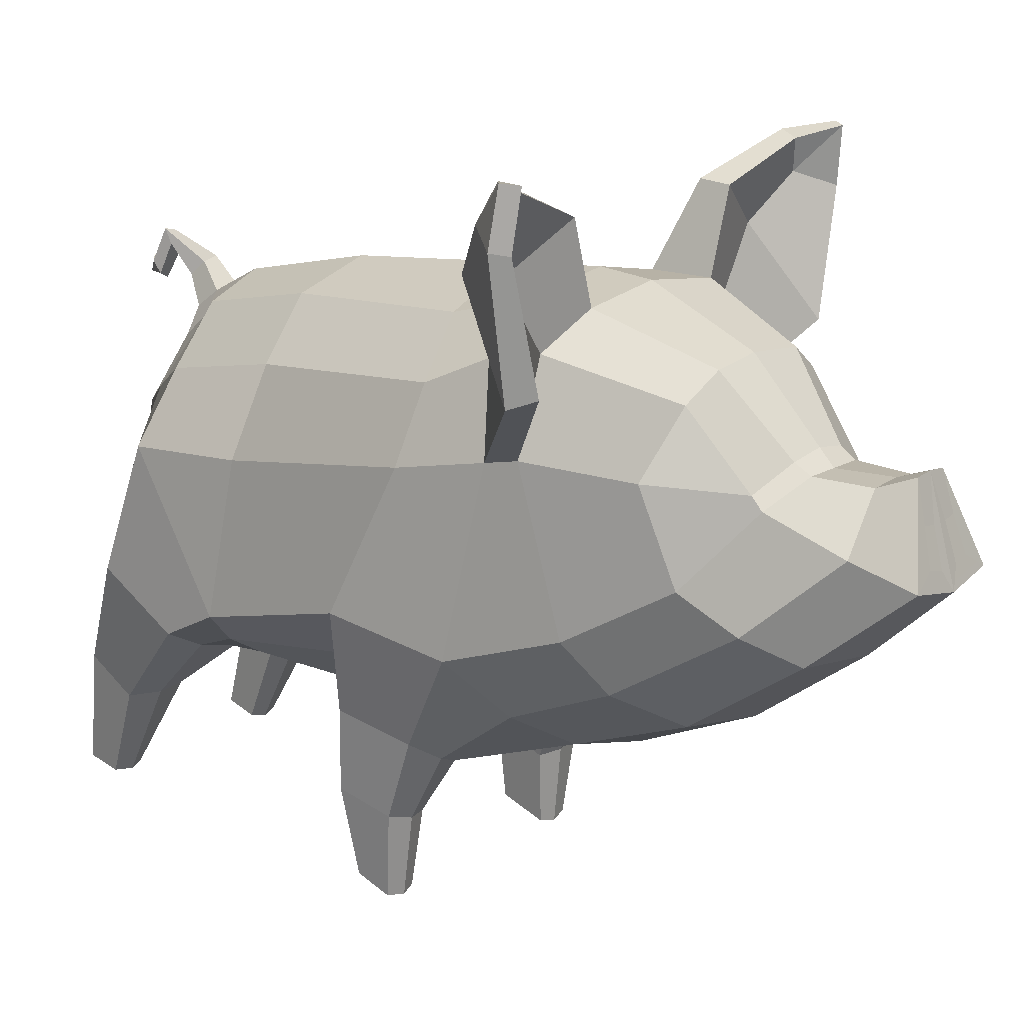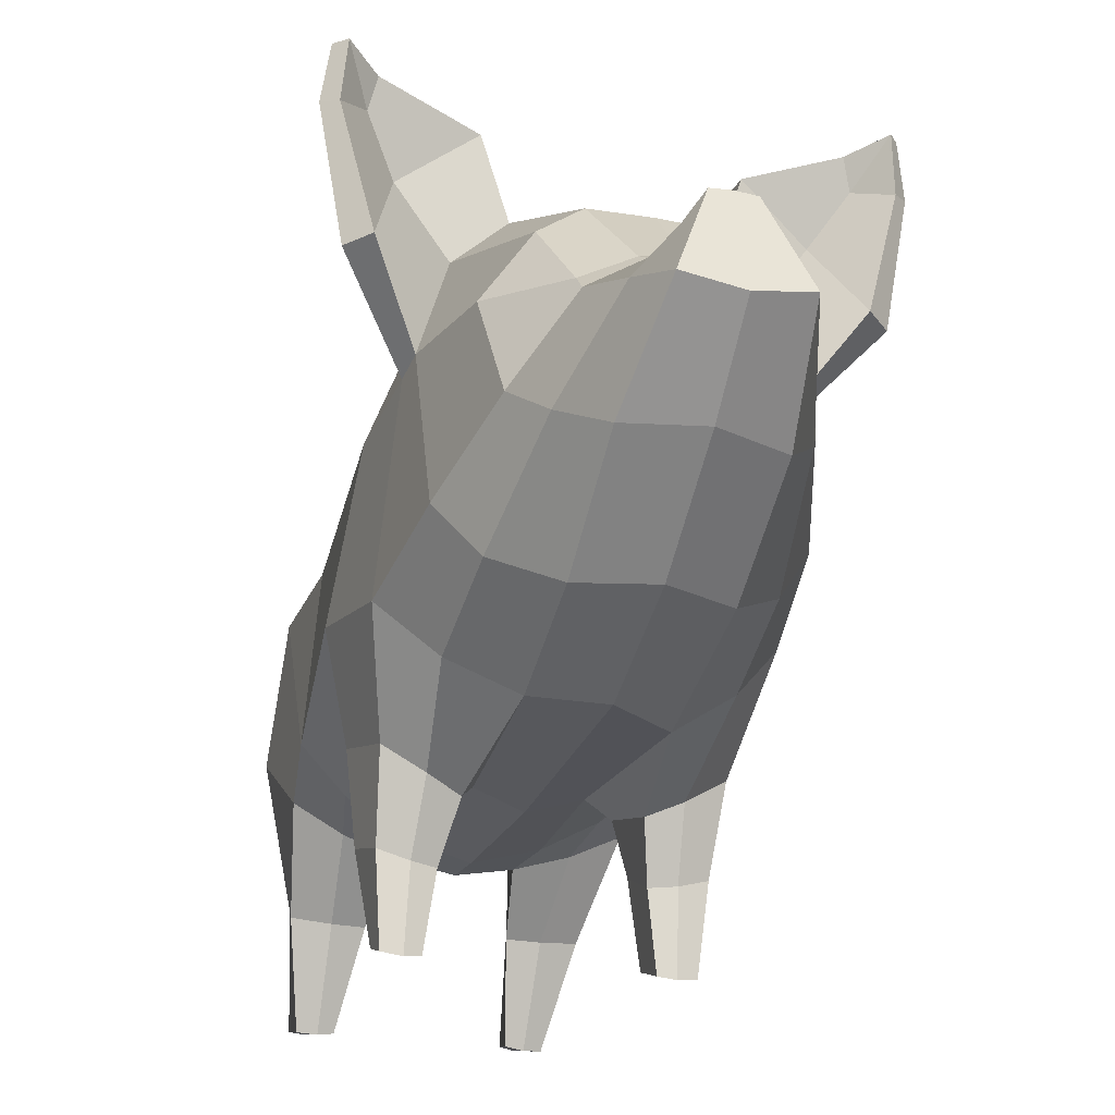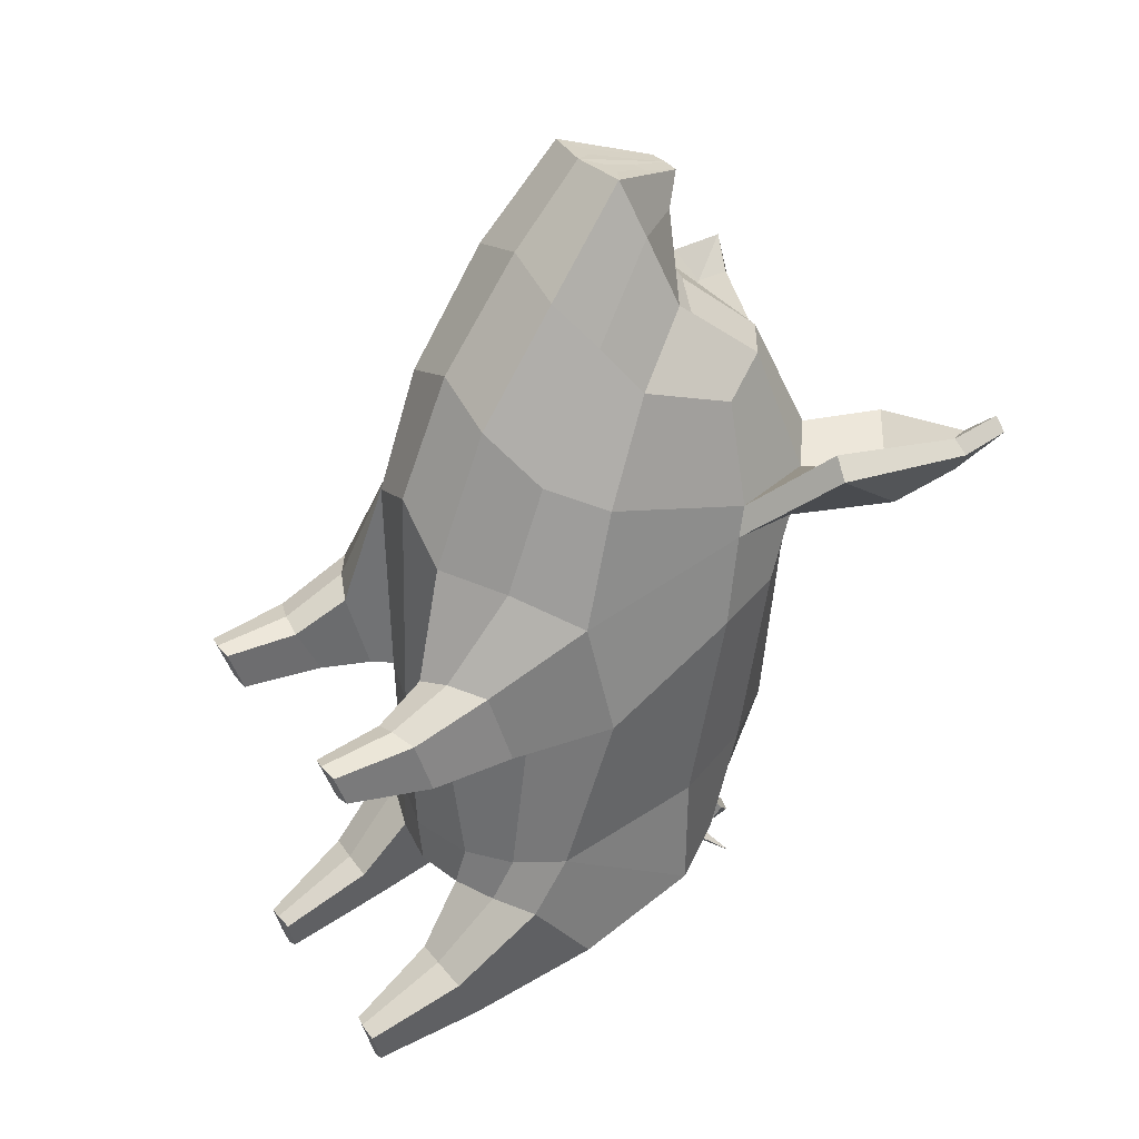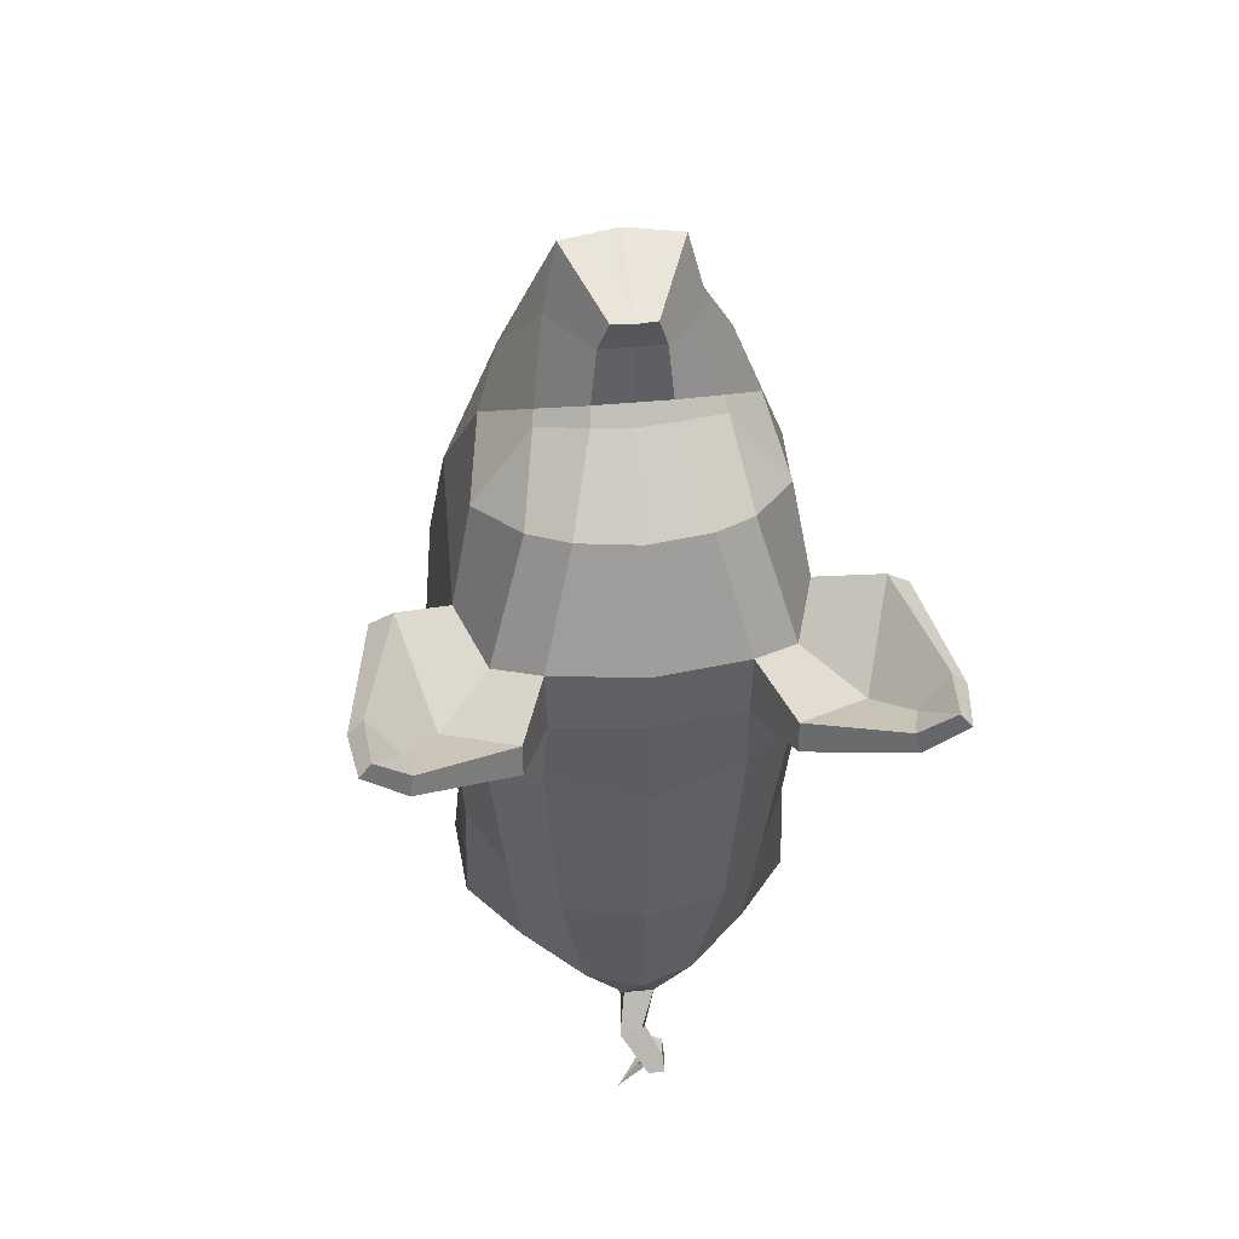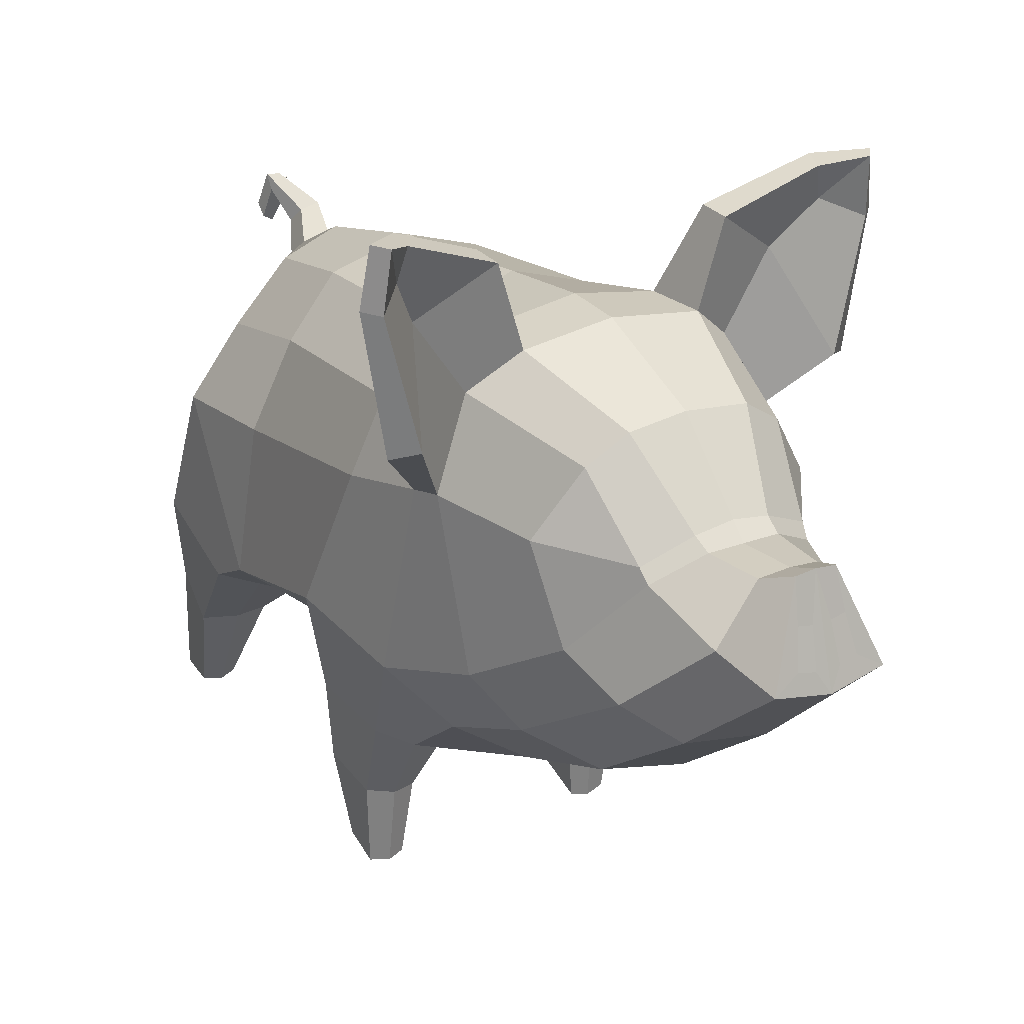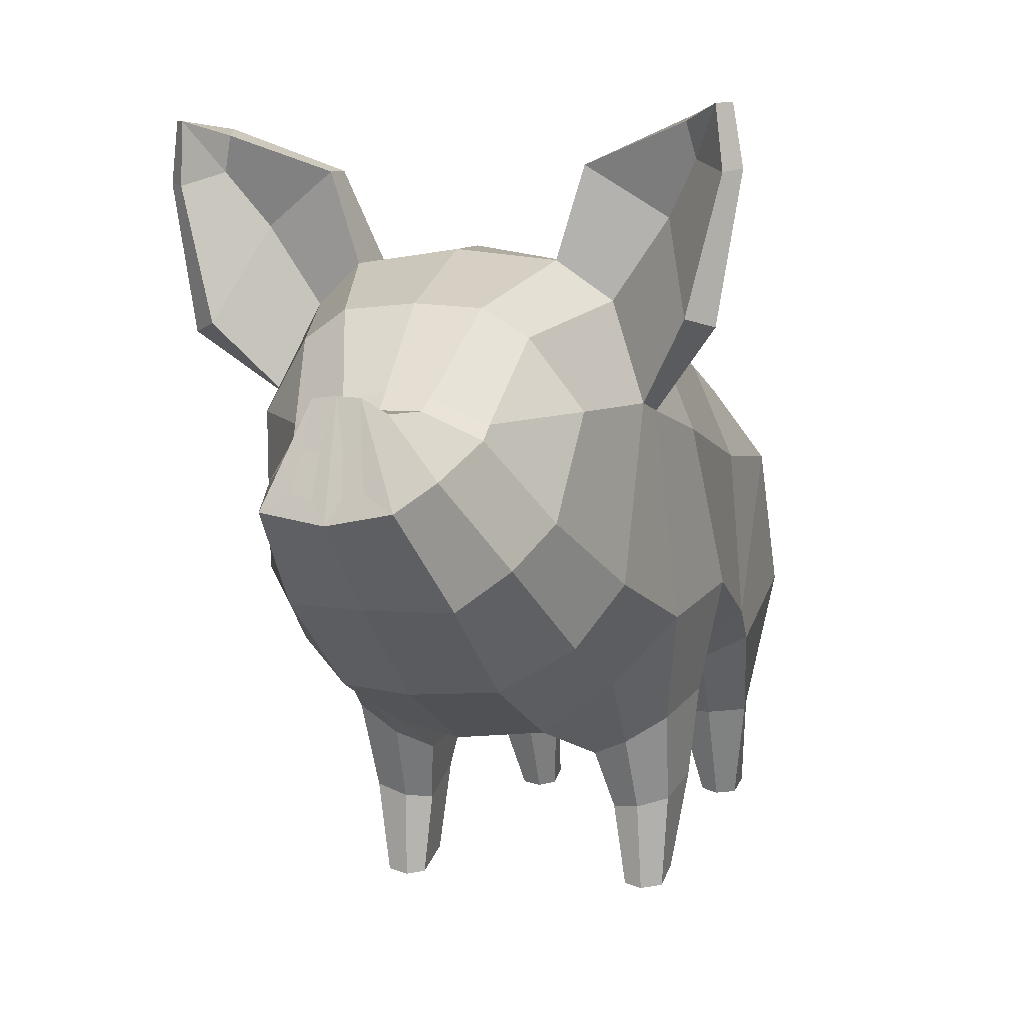
<metadata>
{"format":"obj","ext":"obj","renderer":"f3d","projection":"perspective","resolution":1024,"background":"white","views":[{"elev":15.4,"azim":-52.1,"up":"+Y"},{"elev":-24.4,"azim":-17.4,"up":"+Y"},{"elev":34.0,"azim":58.0,"up":"+Z"},{"elev":43.6,"azim":173.4,"up":"+Z"},{"elev":23.4,"azim":-33.3,"up":"+Y"},{"elev":2.7,"azim":18.1,"up":"+Y"}]}
</metadata>
<code>
o pig
v 0.3666 0.7785 0.4023
v 0.3136 0.5725 0.276
v 0.3393 0.6141 0.1227
v 0.3928 0.8285 0.149
v 0.2328 0.5229 0.2812
v 0.2614 0.6553 0.4738
v 0.1327 0.5637 0.4956
v 0.1649 0.4956 0.2596
v 0.2997 0.4061 0.2124
v 0.3117 0.4399 0.09857
v 0.188 0.3849 0.2034
v 0.2395 0.3878 0.2198
v 0.2556 0.7426 0.6956
v 0.1425 0.6712 0.7903
v 0.1035 0.5725 0.1081
v 0.2569 0.6986 0.07518
v 0.2479 0.5827 0.08349
v 0.1633 0.547 0.08447
v 0.1888 0.438 0.09348
v 0.2479 0.4412 0.08105
v 0.1387 0.6042 -0.2725
v 0.2485 0.6627 -0.2508
v 0.3107 1.284 0.315
v 0.2635 1.251 -0.1259
v 0.1673 1.379 -0.1161
v 0.1967 1.395 0.2919
v 0.4986 1.314 0.6499
v 0.3468 1.166 0.4841
v 0.2877 1.344 0.4485
v 0.4195 1.519 0.4929
v 0.4514 1.328 0.6864
v 0.3418 1.18 0.555
v 0.1872 1.44 0.4727
v 0.246 1.615 0.5397
v 0.1914 1.438 0.6051
v 0.2454 1.609 0.607
v 0.1121 0.5922 -0.3733
v 0.2237 0.6241 -0.357
v 0.3451 1.06 -0.4028
v 0.3471 0.7394 -0.2101
v 0.3254 0.6728 -0.3494
v 0.3558 0.7932 -0.4895
v 0.3367 1.067 -0.1522
v 0.2014 0.2943 -0.5927
v 0.2061 0.4893 -0.4963
v 0.1377 0.4918 -0.5037
v 0.1671 0.3025 -0.6016
v 0.2615 0.5529 -0.6376
v 0.2844 0.4971 -0.5094
v 0.2405 0.2984 -0.6038
v 0.2409 0.3164 -0.6722
v 0.3329 0.8559 0.6455
v 0.2984 1.166 0.7868
v 0.2675 0.9739 0.8492
v 0.286 1.365 0.5633
v 0.2092 1.294 0.8227
v 0.3893 1.514 0.5573
v 0.2207 0.8972 0.9509
v 0.1468 0.8314 1.035
v 0.149 1.052 1.123
v 0.1163 1.006 1.244
v 0.1779 1.145 0.9433
v 0.1737 1.118 0.9634
v 0.1274 1.346 0.8367
v 0.07536 1.168 1.001
v 0.07895 1.189 0.9671
v 0.06306 1.164 1.122
v 0.043 1.191 1.194
v 0.4544 1.612 0.6164
v 0.439 1.679 0.6294
v 0.517 1.583 0.6785
v 0.5077 1.702 0.693
v 0.5476 1.59 0.6516
v 0.5316 1.706 0.6628
v 0.4463 1.694 0.5945
v 0.4849 1.623 0.5757
v 0.2512 0.9981 -0.488
v 0.2469 0.7846 -0.5606
v 0.1498 0.7553 -0.5309
v 0.1683 0.9389 -0.5528
v 0.161 1.101 -0.5494
v 0.1974 1.149 -0.4834
v 0.1704 0.5432 -0.6123
v 0.2141 0.5536 -0.6555
v 0.2068 0.3195 -0.6902
v 0.1754 0.3207 -0.6733
v 0.2443 0.2573 0.1053
v 0.2422 0.2238 0.2017
v 0.2074 0.2303 0.1922
v 0.211 0.2643 0.09499
v 0.3676 1.13 0.2907
v 0 1.462 0.602
v 0 1.356 0.8278
v 0 1.474 0.4852
v 0.000304 1.46 0.2758
v 0.000712 1.432 -0.1041
v -0.000601 0.9043 -0.6087
v 0.00022 1.064 -0.596
v -0.002615 0.7363 -0.5565
v -0.002148 0.5616 -0.2697
v -0.003224 0.5717 -0.3794
v -0.001516 0.5454 0.08327
v -0.002917 0.5614 0.5935
v -0.001501 0.6691 0.8509
v 0 0.8361 1.085
v 0 0.985 1.25
v 0.06357 1.036 1.236
v 0.05092 1.11 1.215
v -0 1.172 1.128
v -0 1.195 1.194
v -0 1.202 0.9704
v -0 1.168 1.001
v -0.3696 0.7797 0.4012
v -0.3928 0.8296 0.1471
v -0.3409 0.6153 0.121
v -0.3177 0.5732 0.2746
v -0.192 0.4375 0.09351
v -0.1652 0.5467 0.08458
v -0.1694 0.4958 0.2671
v -0.1932 0.3843 0.2033
v -0.1055 0.5736 0.1087
v -0.1397 0.5823 0.538
v -0.4986 1.314 0.6499
v -0.4195 1.519 0.4929
v -0.2878 1.344 0.4485
v -0.347 1.166 0.4839
v -0.3418 1.18 0.5551
v -0.4514 1.328 0.6864
v -0.1872 1.44 0.4727
v -0.1958 1.395 0.2923
v -0.309 1.284 0.3149
v -0.246 1.615 0.5397
v -0.1914 1.438 0.6051
v -0.2454 1.609 0.607
v -0.2604 1.251 -0.1261
v -0.3361 1.069 -0.1521
v -0.366 1.131 0.2897
v -0.2555 0.664 -0.2502
v -0.2325 0.6236 -0.3562
v -0.1206 0.5895 -0.3722
v -0.1439 0.6029 -0.2725
v -0.3448 1.061 -0.4027
v -0.3611 0.795 -0.489
v -0.3331 0.6742 -0.3487
v -0.3525 0.7424 -0.2096
v -0.335 0.8575 0.6462
v -0.2683 0.9734 0.849
v -0.2985 1.166 0.7868
v -0.286 1.365 0.5633
v -0.2092 1.294 0.8227
v -0.3893 1.514 0.5573
v -0.2586 0.7477 0.701
v -0.1464 0.6765 0.7961
v -0.1484 0.8411 1.042
v -0.2214 0.897 0.9509
v -0.1274 1.346 0.8367
v -0.1163 1.006 1.244
v -0.043 1.191 1.194
v -0.06306 1.164 1.122
v -0.149 1.052 1.123
v -0.5077 1.702 0.693
v -0.4544 1.612 0.6164
v -0.439 1.679 0.6294
v -0.517 1.583 0.6785
v -0.5316 1.706 0.6628
v -0.5476 1.59 0.6516
v -0.4463 1.694 0.5945
v -0.4849 1.623 0.5757
v -0.252 0.9978 -0.4879
v -0.1699 0.938 -0.5527
v -0.1559 0.7535 -0.5305
v -0.2524 0.784 -0.5601
v -0.1966 1.149 -0.4835
v -0.1603 1.101 -0.5495
v -0.3149 0.4408 0.09695
v -0.3048 0.4067 0.2109
v -0.181 0.5409 -0.6114
v -0.1907 0.3185 -0.6719
v -0.222 0.3179 -0.6888
v -0.2245 0.5522 -0.6546
v -0.1493 0.4891 -0.5027
v -0.1826 0.3003 -0.6003
v -0.2719 0.5525 -0.6366
v -0.2562 0.3155 -0.6708
v -0.2562 0.2977 -0.6024
v -0.2958 0.4974 -0.5084
v -0.2172 0.2928 -0.5913
v -0.2142 0.23 0.1916
v -0.2492 0.2238 0.2006
v -0.2496 0.2575 0.1042
v -0.2161 0.2642 0.09441
v -0.2178 0.488 -0.4953
v -0.2577 0.6992 0.07487
v -0.1737 1.118 0.9634
v -0.1779 1.145 0.9433
v -0.07895 1.189 0.967
v -0.07536 1.168 1.001
v -0.266 0.6587 0.4799
v -0.2376 0.524 0.288
v -0.2449 0.3877 0.2191
v -0.1652 1.378 -0.1161
v -0.01952 1.104 1.217
v -0.02611 1.028 1.239
v 0.0352 1.286 -0.5269
v 4.5e-05 1.202 -0.5564
v -0.0352 1.286 -0.5269
v 0.1138 1.32 -0.4108
v 0.06367 1.274 -0.4823
v 0.03169 1.323 -0.4767
v 0 1.373 -0.3966
v -0.03169 1.323 -0.4767
v -0.0589 1.228 -0.5386
v -0.06367 1.274 -0.4823
v 0.2384 1.203 -0.397
v 0.05908 1.228 -0.5386
v -0.2374 1.203 -0.3969
v -0.1134 1.32 -0.4108
v -0.2509 0.4414 0.08029
v -0.2493 0.583 0.08298
v 0.04211 1.353 -0.5819
v 0.04623 1.378 -0.5521
v -0.01121 1.344 -0.5696
v -0.000974 1.373 -0.5407
v -0.007896 1.434 -0.6192
v -0.04199 1.44 -0.6115
v -0.04114 1.41 -0.5961
v -9.5e-05 1.392 -0.6101
v -0.0244 1.365 -0.6338
v -0.04999 1.37 -0.6417
v -0.04858 1.345 -0.6233
v -0.0275 1.334 -0.6236
v 0.008223 1.372 -0.6641
v -0.009154 1.371 -0.6794
v -0.02189 1.342 -0.6762
v 0.001622 1.346 -0.6625
v 0.05234 1.402 -0.6963
v -0.05102 1.11 1.215
v 0.01942 1.104 1.216
v 0.02576 1.028 1.238
v -0.06393 1.036 1.237
v 0.2825 0.2309 0.1934
v 0.2812 0.2571 0.1178
v -0.2867 0.2577 0.1163
v -0.2893 0.2313 0.1918
f 1 2 3 4
f 5 6 7 8
f 3 2 9 10
f 5 8 11 12
f 6 13 14 7
f 15 16 17 18
f 19 18 17 20
f 21 22 16 15
f 23 24 25 26
f 27 28 29 30
f 28 27 31 32
f 33 29 23 26
f 33 34 30 29
f 35 36 34 33
f 22 21 37 38
f 39 40 41 42
f 40 39 43
f 44 45 46 47
f 48 49 50 51
f 32 52 1 28
f 32 53 54 52
f 55 56 53 32
f 57 55 32 31
f 14 13 58 59
f 58 60 61 59
f 54 53 62 63
f 35 64 56 55
f 65 63 62 66
f 57 36 35 55
f 60 67 68 61
f 69 70 36 57
f 71 69 57 31
f 72 71 73 74
f 72 74 75 70
f 31 27 73 71
f 76 73 27 30
f 75 76 30 34
f 77 78 79 80
f 80 81 82 77
f 83 84 85 86
f 46 83 86 47
f 47 86 85 44
f 36 70 75 34
f 87 88 89 90
f 28 91 23 29
f 4 91 28 1
f 40 43 91 4
f 35 92 93 64
f 33 94 92 35
f 95 94 33 26
f 96 95 26 25
f 80 97 98 81
f 79 99 97 80
f 21 100 101 37
f 21 15 102 100
f 15 7 103 102
f 104 103 7 14
f 14 59 105 104
f 61 106 105 59
f 107 61 68 108
f 67 109 110 68
f 65 66 111 112
f 113 114 115 116
f 117 118 119 120
f 121 122 119 118
f 123 124 125 126
f 126 127 128 123
f 129 130 131 125
f 129 125 124 132
f 133 129 132 134
f 131 135 136 137
f 138 139 140 141
f 142 143 144 145
f 146 127 126 113
f 127 146 147 148
f 149 127 148 150
f 151 128 127 149
f 152 153 154 155
f 133 149 150 156
f 151 149 133 134
f 157 158 159 160
f 161 162 163
f 161 164 162
f 161 165 166 164
f 161 163 167 165
f 128 164 166 123
f 165 168 166
f 165 167 168
f 169 170 171 172
f 170 169 173 174
f 175 176 116 115
f 177 178 179 180
f 181 182 178 177
f 183 184 185 186
f 182 187 179 178
f 134 132 167 163
f 188 189 190 191
f 181 192 187 182
f 126 125 131 137
f 114 113 126 137
f 145 114 137 136
f 121 193 138 141
f 194 195 148 147
f 196 195 194 197
f 154 157 160 155
f 198 122 153 152
f 199 119 122 198
f 199 200 120 119
f 133 156 93 92
f 129 133 92 94
f 95 130 129 94
f 96 201 130 95
f 170 174 98 97
f 99 171 170 97
f 141 140 101 100
f 121 141 100 102
f 122 121 102 103
f 122 103 104 153
f 153 104 105 154
f 154 105 106 157
f 110 202 203 106
f 158 110 109 159
f 196 197 112 111
f 62 53 56
f 66 62 56 64
f 111 66 64 93
f 156 196 111 93
f 156 150 195 196
f 148 195 150
f 204 205 206
f 207 208 209 210
f 210 209 211
f 206 212 213 211
f 207 25 24 214
f 81 215 208 82
f 25 207 210 96
f 81 98 205 215
f 136 135 216 142
f 174 173 213 212
f 201 96 210 217
f 174 212 205 98
f 72 69 71
f 72 70 69
f 162 164 128 151
f 163 162 151 134
f 74 76 75
f 74 73 76
f 168 167 132 124
f 166 168 124 123
f 218 219 118 117
f 121 118 219 193
f 11 8 18 19
f 15 18 8 7
f 23 91 43 24
f 131 130 201 135
f 217 216 135 201
f 43 39 214 24
f 145 136 142
f 209 204 220 221
f 220 204 206 222
f 222 206 211 223
f 221 223 211 209
f 204 215 205
f 206 205 212
f 217 210 211 213
f 224 225 223 221
f 226 222 223 225
f 227 220 222 226
f 220 227 224 221
f 228 229 225 224
f 230 226 225 229
f 231 227 226 230
f 227 231 228 224
f 232 233 229 228
f 233 234 230 229
f 235 231 230 234
f 231 235 236 232 228
f 236 233 232
f 234 233 236
f 236 235 234
f 110 158 237 202
f 110 238 108 68
f 238 239 107 108
f 237 240 203 202
f 110 106 239 238
f 157 240 237 158
f 106 203 240 157
f 239 106 61 107
f 101 99 79 37
f 101 140 171 99
f 10 9 241 242
f 90 19 20 87
f 89 11 19 90
f 12 11 89 88
f 200 189 188 120
f 191 117 120 188
f 190 218 117 191
f 243 244 176 175
f 45 38 37 46
f 37 79 83 46
f 79 78 84 83
f 42 41 49 48
f 143 183 186 144
f 171 177 180 172
f 140 181 177 171
f 139 192 181 140
f 82 208 207 214
f 77 82 214 39
f 39 42 78 77
f 84 78 42 48
f 85 84 48 51
f 44 85 51 50
f 50 49 45 44
f 49 41 38 45
f 40 22 38 41
f 16 22 40 4
f 17 16 4 3
f 20 17 3 10
f 87 20 10 242
f 242 241 88 87
f 9 12 88 241
f 2 5 12 9
f 2 1 6 5
f 1 52 13 6
f 58 13 52 54
f 54 63 60 58
f 63 65 67 60
f 65 112 109 67
f 159 109 112 197
f 160 159 197 194
f 155 160 194 147
f 146 152 155 147
f 113 198 152 146
f 116 199 198 113
f 116 176 200 199
f 176 244 189 200
f 190 189 244 243
f 243 175 218 190
f 175 115 219 218
f 193 219 115 114
f 138 193 114 145
f 145 144 139 138
f 144 186 192 139
f 187 192 186 185
f 179 187 185 184
f 180 179 184 183
f 172 180 183 143
f 142 169 172 143
f 173 169 142 216
f 213 173 216 217
f 208 215 204 209

</code>
